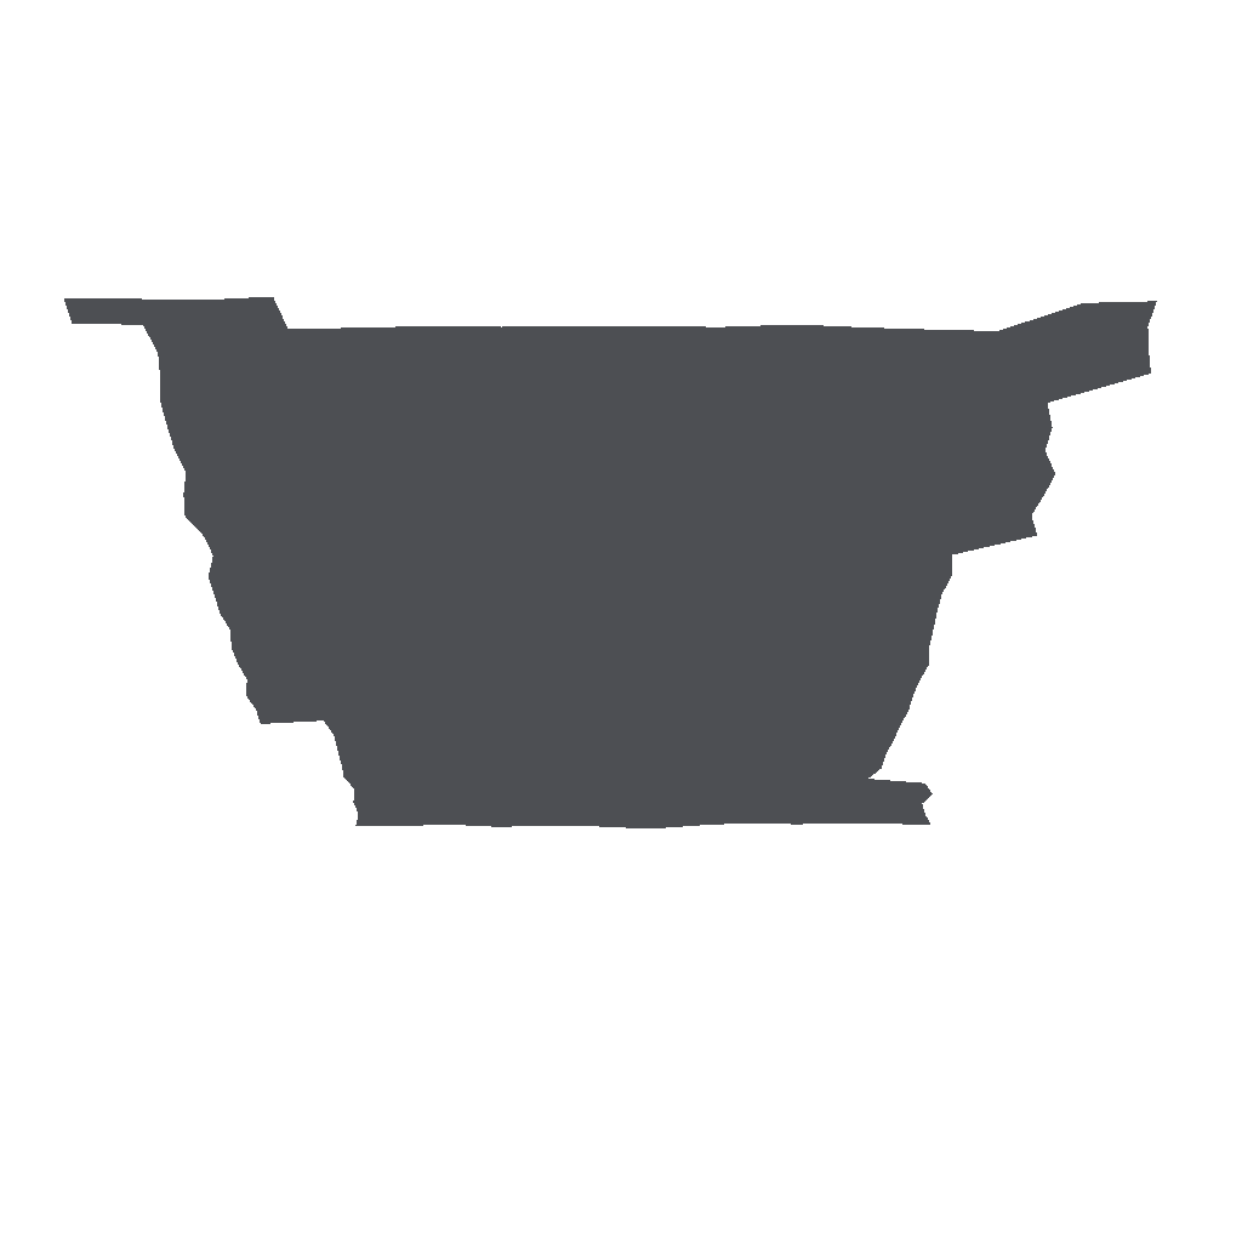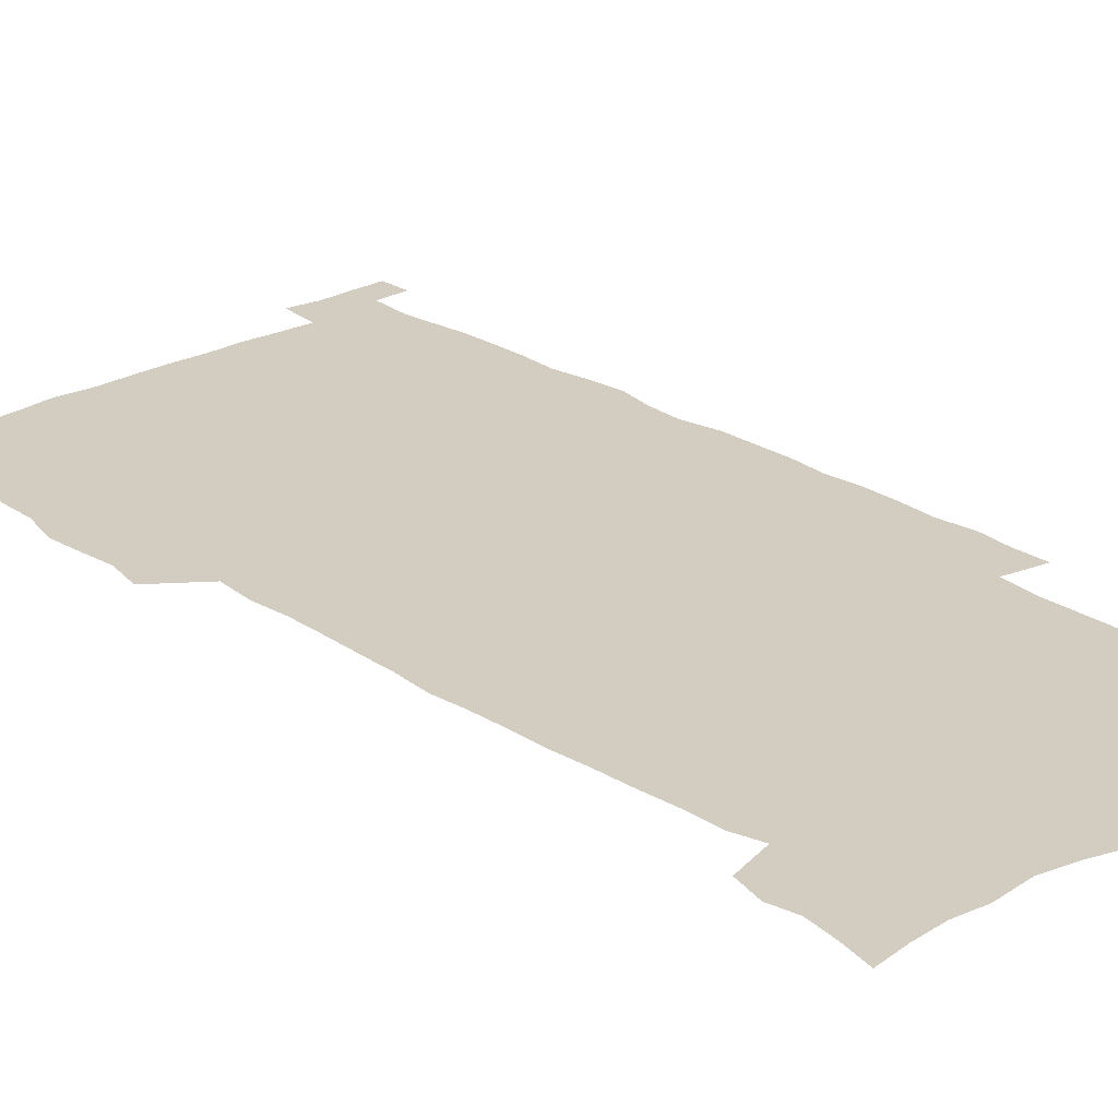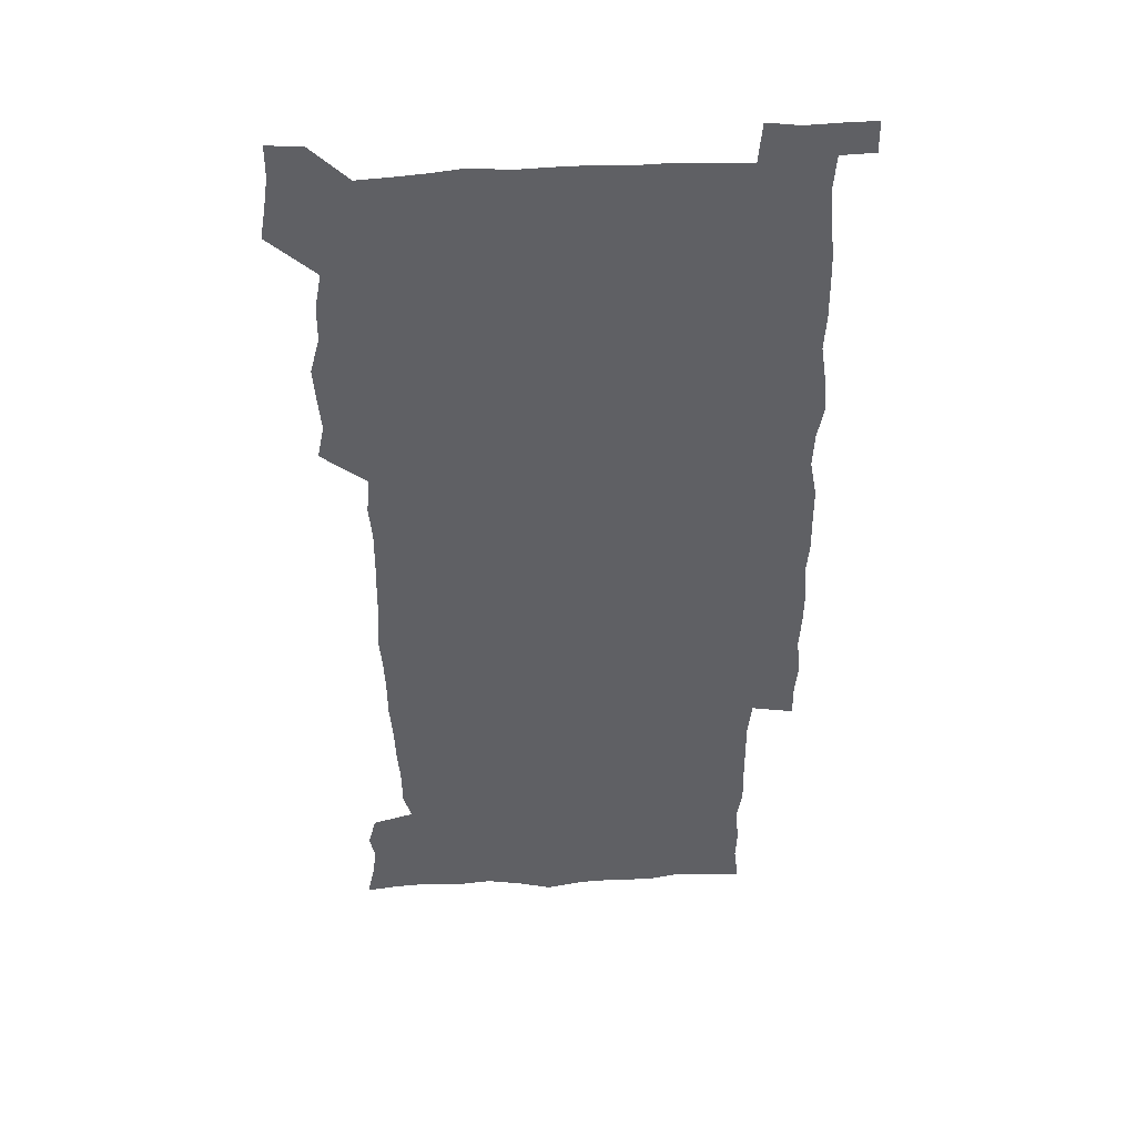
<metadata>
{"format":"obj","ext":"obj","renderer":"f3d","projection":"perspective","resolution":1024,"background":"white","views":[{"elev":-17.6,"azim":180.0,"up":"+Z"},{"elev":24.6,"azim":-42.4,"up":"+Z"},{"elev":43.8,"azim":-3.6,"up":"+Y"}]}
</metadata>
<code>
v 445.1 559.1 0
v 447.5 572.6 0
v 449.5 586.1 0
v 449.6 600 0
v 461 163.3 0
v 464.1 177 0
v 466.1 190.5 0
v 463.8 201.9 0
v 467.2 215.2 0
v 458.1 450.2 0
v 461.2 465.2 0
v 459.7 479.8 0
v 458.6 494.5 0
v 462.8 510.3 0
v 462.9 525.6 0
v 465.8 541.2 0
v 464.8 556.4 0
v 465.6 570.5 0
v 465.6 584.6 0
v 464.6 599 0
v 475.6 165.2 0
v 480.1 179.8 0
v 483.9 194.1 0
v 481.3 205.3 0
v 485.1 220.3 0
v 481.8 232.3 0
v 481.5 248 0
v 480.3 263.4 0
v 479.6 279.3 0
v 478.2 294.6 0
v 478.1 310.2 0
v 477.4 325.4 0
v 476.1 340.1 0
v 477.3 355.8 0
v 477.4 371.4 0
v 477.7 387.2 0
v 477.8 403.2 0
v 476.4 419 0
v 477.8 435.2 0
v 476.9 450.4 0
v 479.1 465.6 0
v 477 480.5 0
v 479.9 495.6 0
v 480.7 510.4 0
v 479.6 525.3 0
v 482.7 540 0
v 481.4 555.2 0
v 480.8 569.7 0
v 481 583.6 0
v 490.3 166 0
v 494.6 181 0
v 495.5 194 0
v 497.1 208.2 0
v 499.5 224.1 0
v 496.9 236.8 0
v 498.9 253.7 0
v 498 268.4 0
v 498.3 284.1 0
v 498 299.2 0
v 496.7 313.8 0
v 496 328.8 0
v 495.9 344 0
v 495.3 358.9 0
v 496.4 374.8 0
v 496.5 390 0
v 495.7 405 0
v 495.9 420.4 0
v 495.6 435.7 0
v 495 450.8 0
v 496.2 466 0
v 496.9 481 0
v 496.5 495.7 0
v 497.8 510.4 0
v 497.5 525.1 0
v 498 539.6 0
v 498.8 553.6 0
v 496.6 569.2 0
v 495 584.4 0
v 503.9 164.3 0
v 508.4 180.4 0
v 509.3 194.3 0
v 515.3 214.1 0
v 515.3 228 0
v 514.7 242 0
v 514 256.1 0
v 513.8 271.2 0
v 514.7 287.1 0
v 512.9 300.9 0
v 512.3 315.7 0
v 512.6 331.1 0
v 511 345.4 0
v 511.6 360.7 0
v 513.5 377 0
v 512.9 391.4 0
v 512.4 406.1 0
v 511.7 421 0
v 512.4 436.3 0
v 512.8 451.4 0
v 512.7 466.2 0
v 513.3 481 0
v 512.9 495.7 0
v 512.7 510.4 0
v 513 524.9 0
v 513 539.3 0
v 513.1 553.7 0
v 512 568.6 0
v 509.4 585.6 0
v 521.4 165.8 0
v 523.8 181.2 0
v 527.3 199.2 0
v 529.3 215.7 0
v 528.9 228.6 0
v 530.7 245.1 0
v 528.8 257.9 0
v 528.9 273 0
v 528.7 287.9 0
v 528.2 302.5 0
v 527 316.6 0
v 528.3 333.1 0
v 528.3 347.8 0
v 527.2 362.1 0
v 527.5 377 0
v 528 392.2 0
v 527.7 406.7 0
v 527.8 421.5 0
v 526.6 436.3 0
v 527.8 451.7 0
v 528.1 466.4 0
v 528.1 481 0
v 528.3 495.6 0
v 528 510.2 0
v 527.9 524.7 0
v 528.7 538.8 0
v 527.8 553.8 0
v 526.5 569.3 0
v 523.7 587.2 0
v 536.1 162.9 0
v 540.2 183.5 0
v 541.6 199.4 0
v 542.5 214.5 0
v 543.6 230.9 0
v 543.8 245.3 0
v 543.1 258.7 0
v 543.4 273.5 0
v 543.5 288.9 0
v 542.9 303.5 0
v 542.4 318.3 0
v 542.4 333.2 0
v 542.6 348.4 0
v 542.3 363 0
v 542.2 377.6 0
v 542.1 392.1 0
v 541.4 406.2 0
v 543.1 422.4 0
v 542.2 436.9 0
v 542.7 451.9 0
v 542.6 466.5 0
v 541.7 481.2 0
v 542.9 495.9 0
v 542.6 510.3 0
v 543.4 524.6 0
v 542.6 539.8 0
v 542.3 554.2 0
v 541.4 569.5 0
v 540 585.8 0
v 551.2 158.3 0
v 554.6 181.3 0
v 555.7 197.9 0
v 556.6 214.8 0
v 557.4 230.9 0
v 557.3 245.1 0
v 557.8 259.9 0
v 557.3 273 0
v 557.7 290.5 0
v 557.1 304.1 0
v 556.8 318.6 0
v 556.7 333.5 0
v 556.7 348.4 0
v 556.6 363.2 0
v 556.5 377.9 0
v 556.7 392.4 0
v 556.9 407.6 0
v 557.1 422.4 0
v 557 437.1 0
v 557.3 452 0
v 557.5 466.6 0
v 557 481.3 0
v 557.6 495.8 0
v 557.2 510.4 0
v 557.4 524.7 0
v 557.3 539.4 0
v 557 554.3 0
v 556.5 569.3 0
v 555 586.4 0
v 568.3 161.5 0
v 570 182.5 0
v 570.7 199.7 0
v 571.1 216.7 0
v 571.2 230.5 0
v 571.3 246.4 0
v 571.3 259.8 0
v 571 273.2 0
v 571.3 290.6 0
v 571.5 304.7 0
v 571.2 319 0
v 571.2 334.3 0
v 571 348.8 0
v 570.8 363.7 0
v 570.4 377.4 0
v 571.5 393.5 0
v 571.4 407.9 0
v 571.5 422.3 0
v 571.4 437 0
v 571.5 451.6 0
v 571.7 466.9 0
v 571.7 481.3 0
v 571.8 495.8 0
v 571.7 510.3 0
v 571.5 525.1 0
v 571.9 539.1 0
v 571.4 555.1 0
v 571.3 569.8 0
v 570.4 586.6 0
v 584.8 162 0
v 584.8 182.4 0
v 585.5 197.5 0
v 585.2 214.8 0
v 585.2 230.7 0
v 585.5 244.8 0
v 585.1 259.7 0
v 585.2 273.3 0
v 586.1 288.2 0
v 585.6 304.8 0
v 585.4 319 0
v 585.3 334.2 0
v 585.3 349.1 0
v 585 364.2 0
v 585.4 379.1 0
v 585.4 393.5 0
v 585.4 408.3 0
v 585.8 422.4 0
v 585.8 437.1 0
v 585.8 451.7 0
v 585.9 466.5 0
v 586.1 481.2 0
v 586.2 495.9 0
v 586.1 510.4 0
v 586.1 524.9 0
v 586.2 539.9 0
v 586.5 554.3 0
v 586.3 569.6 0
v 586 585.9 0
v 600.9 161.1 0
v 600 179.8 0
v 600.2 196.8 0
v 599.2 215.4 0
v 599.6 229.5 0
v 599.7 244.1 0
v 599.6 258.9 0
v 599.3 274.9 0
v 600.4 287.8 0
v 599.6 304.7 0
v 599.6 319.1 0
v 599.8 333.3 0
v 599.4 349.7 0
v 599.2 364.4 0
v 599.4 378.9 0
v 599.6 393.4 0
v 600.1 407.9 0
v 600 422.6 0
v 600.1 437 0
v 600.2 451.5 0
v 600.5 465.9 0
v 600.6 481.2 0
v 600.6 495.9 0
v 600.5 510.4 0
v 600.7 525.2 0
v 600.8 539.7 0
v 601.2 554.7 0
v 601.3 569.6 0
v 601.3 586.4 0
v 616.1 163.9 0
v 613.9 183.7 0
v 615.1 196.2 0
v 613.9 213.2 0
v 613.9 228.2 0
v 614.4 242.6 0
v 614.5 257.5 0
v 614.2 273.3 0
v 614.4 288 0
v 613.4 304.9 0
v 614 318.8 0
v 613.7 334 0
v 614 348.5 0
v 613.7 363.6 0
v 613.9 378.2 0
v 614.1 392.8 0
v 614.2 407.5 0
v 614.6 422.1 0
v 614.5 436.8 0
v 615.1 451.5 0
v 614.5 467.5 0
v 615.5 481.6 0
v 615.1 496.1 0
v 615.2 510.6 0
v 615.4 525.2 0
v 614.7 539.2 0
v 615.9 555 0
v 615.8 569.1 0
v 616.4 585.4 0
v 631.8 162.2 0
v 629.1 180.6 0
v 629.7 194.5 0
v 628.6 211 0
v 628.4 226.4 0
v 629.2 240.8 0
v 629.3 256.3 0
v 628.9 272.4 0
v 629 287.8 0
v 627.6 303.8 0
v 628.8 317.7 0
v 628.7 332.6 0
v 628.4 347.8 0
v 628.8 362.3 0
v 628.3 377.5 0
v 629 391.9 0
v 629.6 406.6 0
v 630.2 421.3 0
v 629.8 436.5 0
v 629.7 451.6 0
v 628.6 466.8 0
v 630.6 481.4 0
v 630.4 496 0
v 631.6 511 0
v 630.8 525.7 0
v 630.2 540.3 0
v 630.7 555.1 0
v 630.5 569.5 0
v 631.2 584.8 0
v 632.8 602.4 0
v 646.3 161.4 0
v 644.2 177.8 0
v 644.9 191.5 0
v 643.4 208.2 0
v 645.7 221.7 0
v 645.3 237.2 0
v 645.3 253 0
v 645.2 269.4 0
v 647 284.8 0
v 644.9 300.9 0
v 644.8 315.8 0
v 643.6 331.3 0
v 644.9 345.6 0
v 644.2 360.9 0
v 645.5 375.4 0
v 645.8 390.2 0
v 646.8 405 0
v 645.9 420.5 0
v 646.3 435.5 0
v 645.8 451 0
v 645.9 466.3 0
v 644.7 481.3 0
v 645.5 495.7 0
v 647.3 511.1 0
v 646.2 526.1 0
v 644.8 540.5 0
v 646.5 555.6 0
v 645 570 0
v 645.6 584.8 0
v 647.1 600.6 0
v 665.6 281.3 0
v 665.5 296.2 0
v 667 310.4 0
v 665.2 326.4 0
v 666.2 341.2 0
v 666.5 356.5 0
v 665.1 372.3 0
v 666.4 387.3 0
v 666.1 402.5 0
v 666.1 417.7 0
v 663.1 434.6 0
v 663.8 449.7 0
v 666.7 464.8 0
v 665.3 480.4 0
v 662.9 496 0
v 663.9 511.3 0
v 663.7 526.5 0
v 663.4 541.7 0
v 661.7 556.6 0
v 660.4 571.2 0
v 661.7 587.1 0
v 661.9 601.2 0
v 676.5 587.6 0
v 676.3 601.4 0
f 16 17 1
f 1 17 2
f 17 18 2
f 2 18 3
f 18 19 3
f 3 19 4
f 19 20 4
f 5 21 6
f 21 22 6
f 6 22 7
f 22 23 7
f 7 23 8
f 23 24 8
f 8 24 9
f 24 25 9
f 39 40 10
f 10 40 11
f 40 41 11
f 11 41 12
f 41 42 12
f 12 42 13
f 42 43 13
f 13 43 14
f 43 44 14
f 14 44 15
f 44 45 15
f 15 45 16
f 45 46 16
f 16 46 17
f 46 47 17
f 17 47 18
f 47 48 18
f 18 48 19
f 48 49 19
f 19 49 20
f 21 50 22
f 50 51 22
f 22 51 23
f 51 52 23
f 23 52 24
f 52 53 24
f 24 53 25
f 53 54 25
f 25 54 26
f 54 55 26
f 26 55 27
f 55 56 27
f 27 56 28
f 56 57 28
f 28 57 29
f 57 58 29
f 29 58 30
f 58 59 30
f 30 59 31
f 59 60 31
f 31 60 32
f 60 61 32
f 32 61 33
f 61 62 33
f 33 62 34
f 62 63 34
f 34 63 35
f 63 64 35
f 35 64 36
f 64 65 36
f 36 65 37
f 65 66 37
f 37 66 38
f 66 67 38
f 38 67 39
f 67 68 39
f 39 68 40
f 68 69 40
f 40 69 41
f 69 70 41
f 41 70 42
f 70 71 42
f 42 71 43
f 71 72 43
f 43 72 44
f 72 73 44
f 44 73 45
f 73 74 45
f 45 74 46
f 74 75 46
f 46 75 47
f 75 76 47
f 47 76 48
f 76 77 48
f 48 77 49
f 77 78 49
f 50 79 51
f 79 80 51
f 51 80 52
f 80 81 52
f 52 81 53
f 81 82 53
f 53 82 54
f 82 83 54
f 54 83 55
f 83 84 55
f 55 84 56
f 84 85 56
f 56 85 57
f 85 86 57
f 57 86 58
f 86 87 58
f 58 87 59
f 87 88 59
f 59 88 60
f 88 89 60
f 60 89 61
f 89 90 61
f 61 90 62
f 90 91 62
f 62 91 63
f 91 92 63
f 63 92 64
f 92 93 64
f 64 93 65
f 93 94 65
f 65 94 66
f 94 95 66
f 66 95 67
f 95 96 67
f 67 96 68
f 96 97 68
f 68 97 69
f 97 98 69
f 69 98 70
f 98 99 70
f 70 99 71
f 99 100 71
f 71 100 72
f 100 101 72
f 72 101 73
f 101 102 73
f 73 102 74
f 102 103 74
f 74 103 75
f 103 104 75
f 75 104 76
f 104 105 76
f 76 105 77
f 105 106 77
f 77 106 78
f 106 107 78
f 79 108 80
f 108 109 80
f 80 109 81
f 109 110 81
f 81 110 82
f 110 111 82
f 82 111 83
f 111 112 83
f 83 112 84
f 112 113 84
f 84 113 85
f 113 114 85
f 85 114 86
f 114 115 86
f 86 115 87
f 115 116 87
f 87 116 88
f 116 117 88
f 88 117 89
f 117 118 89
f 89 118 90
f 118 119 90
f 90 119 91
f 119 120 91
f 91 120 92
f 120 121 92
f 92 121 93
f 121 122 93
f 93 122 94
f 122 123 94
f 94 123 95
f 123 124 95
f 95 124 96
f 124 125 96
f 96 125 97
f 125 126 97
f 97 126 98
f 126 127 98
f 98 127 99
f 127 128 99
f 99 128 100
f 128 129 100
f 100 129 101
f 129 130 101
f 101 130 102
f 130 131 102
f 102 131 103
f 131 132 103
f 103 132 104
f 132 133 104
f 104 133 105
f 133 134 105
f 105 134 106
f 134 135 106
f 106 135 107
f 135 136 107
f 108 137 109
f 137 138 109
f 109 138 110
f 138 139 110
f 110 139 111
f 139 140 111
f 111 140 112
f 140 141 112
f 112 141 113
f 141 142 113
f 113 142 114
f 142 143 114
f 114 143 115
f 143 144 115
f 115 144 116
f 144 145 116
f 116 145 117
f 145 146 117
f 117 146 118
f 146 147 118
f 118 147 119
f 147 148 119
f 119 148 120
f 148 149 120
f 120 149 121
f 149 150 121
f 121 150 122
f 150 151 122
f 122 151 123
f 151 152 123
f 123 152 124
f 152 153 124
f 124 153 125
f 153 154 125
f 125 154 126
f 154 155 126
f 126 155 127
f 155 156 127
f 127 156 128
f 156 157 128
f 128 157 129
f 157 158 129
f 129 158 130
f 158 159 130
f 130 159 131
f 159 160 131
f 131 160 132
f 160 161 132
f 132 161 133
f 161 162 133
f 133 162 134
f 162 163 134
f 134 163 135
f 163 164 135
f 135 164 136
f 164 165 136
f 137 166 138
f 166 167 138
f 138 167 139
f 167 168 139
f 139 168 140
f 168 169 140
f 140 169 141
f 169 170 141
f 141 170 142
f 170 171 142
f 142 171 143
f 171 172 143
f 143 172 144
f 172 173 144
f 144 173 145
f 173 174 145
f 145 174 146
f 174 175 146
f 146 175 147
f 175 176 147
f 147 176 148
f 176 177 148
f 148 177 149
f 177 178 149
f 149 178 150
f 178 179 150
f 150 179 151
f 179 180 151
f 151 180 152
f 180 181 152
f 152 181 153
f 181 182 153
f 153 182 154
f 182 183 154
f 154 183 155
f 183 184 155
f 155 184 156
f 184 185 156
f 156 185 157
f 185 186 157
f 157 186 158
f 186 187 158
f 158 187 159
f 187 188 159
f 159 188 160
f 188 189 160
f 160 189 161
f 189 190 161
f 161 190 162
f 190 191 162
f 162 191 163
f 191 192 163
f 163 192 164
f 192 193 164
f 164 193 165
f 193 194 165
f 166 195 167
f 195 196 167
f 167 196 168
f 196 197 168
f 168 197 169
f 197 198 169
f 169 198 170
f 198 199 170
f 170 199 171
f 199 200 171
f 171 200 172
f 200 201 172
f 172 201 173
f 201 202 173
f 173 202 174
f 202 203 174
f 174 203 175
f 203 204 175
f 175 204 176
f 204 205 176
f 176 205 177
f 205 206 177
f 177 206 178
f 206 207 178
f 178 207 179
f 207 208 179
f 179 208 180
f 208 209 180
f 180 209 181
f 209 210 181
f 181 210 182
f 210 211 182
f 182 211 183
f 211 212 183
f 183 212 184
f 212 213 184
f 184 213 185
f 213 214 185
f 185 214 186
f 214 215 186
f 186 215 187
f 215 216 187
f 187 216 188
f 216 217 188
f 188 217 189
f 217 218 189
f 189 218 190
f 218 219 190
f 190 219 191
f 219 220 191
f 191 220 192
f 220 221 192
f 192 221 193
f 221 222 193
f 193 222 194
f 222 223 194
f 195 224 196
f 224 225 196
f 196 225 197
f 225 226 197
f 197 226 198
f 226 227 198
f 198 227 199
f 227 228 199
f 199 228 200
f 228 229 200
f 200 229 201
f 229 230 201
f 201 230 202
f 230 231 202
f 202 231 203
f 231 232 203
f 203 232 204
f 232 233 204
f 204 233 205
f 233 234 205
f 205 234 206
f 234 235 206
f 206 235 207
f 235 236 207
f 207 236 208
f 236 237 208
f 208 237 209
f 237 238 209
f 209 238 210
f 238 239 210
f 210 239 211
f 239 240 211
f 211 240 212
f 240 241 212
f 212 241 213
f 241 242 213
f 213 242 214
f 242 243 214
f 214 243 215
f 243 244 215
f 215 244 216
f 244 245 216
f 216 245 217
f 245 246 217
f 217 246 218
f 246 247 218
f 218 247 219
f 247 248 219
f 219 248 220
f 248 249 220
f 220 249 221
f 249 250 221
f 221 250 222
f 250 251 222
f 222 251 223
f 251 252 223
f 224 253 225
f 253 254 225
f 225 254 226
f 254 255 226
f 226 255 227
f 255 256 227
f 227 256 228
f 256 257 228
f 228 257 229
f 257 258 229
f 229 258 230
f 258 259 230
f 230 259 231
f 259 260 231
f 231 260 232
f 260 261 232
f 232 261 233
f 261 262 233
f 233 262 234
f 262 263 234
f 234 263 235
f 263 264 235
f 235 264 236
f 264 265 236
f 236 265 237
f 265 266 237
f 237 266 238
f 266 267 238
f 238 267 239
f 267 268 239
f 239 268 240
f 268 269 240
f 240 269 241
f 269 270 241
f 241 270 242
f 270 271 242
f 242 271 243
f 271 272 243
f 243 272 244
f 272 273 244
f 244 273 245
f 273 274 245
f 245 274 246
f 274 275 246
f 246 275 247
f 275 276 247
f 247 276 248
f 276 277 248
f 248 277 249
f 277 278 249
f 249 278 250
f 278 279 250
f 250 279 251
f 279 280 251
f 251 280 252
f 280 281 252
f 253 282 254
f 282 283 254
f 254 283 255
f 283 284 255
f 255 284 256
f 284 285 256
f 256 285 257
f 285 286 257
f 257 286 258
f 286 287 258
f 258 287 259
f 287 288 259
f 259 288 260
f 288 289 260
f 260 289 261
f 289 290 261
f 261 290 262
f 290 291 262
f 262 291 263
f 291 292 263
f 263 292 264
f 292 293 264
f 264 293 265
f 293 294 265
f 265 294 266
f 294 295 266
f 266 295 267
f 295 296 267
f 267 296 268
f 296 297 268
f 268 297 269
f 297 298 269
f 269 298 270
f 298 299 270
f 270 299 271
f 299 300 271
f 271 300 272
f 300 301 272
f 272 301 273
f 301 302 273
f 273 302 274
f 302 303 274
f 274 303 275
f 303 304 275
f 275 304 276
f 304 305 276
f 276 305 277
f 305 306 277
f 277 306 278
f 306 307 278
f 278 307 279
f 307 308 279
f 279 308 280
f 308 309 280
f 280 309 281
f 309 310 281
f 282 311 283
f 311 312 283
f 283 312 284
f 312 313 284
f 284 313 285
f 313 314 285
f 285 314 286
f 314 315 286
f 286 315 287
f 315 316 287
f 287 316 288
f 316 317 288
f 288 317 289
f 317 318 289
f 289 318 290
f 318 319 290
f 290 319 291
f 319 320 291
f 291 320 292
f 320 321 292
f 292 321 293
f 321 322 293
f 293 322 294
f 322 323 294
f 294 323 295
f 323 324 295
f 295 324 296
f 324 325 296
f 296 325 297
f 325 326 297
f 297 326 298
f 326 327 298
f 298 327 299
f 327 328 299
f 299 328 300
f 328 329 300
f 300 329 301
f 329 330 301
f 301 330 302
f 330 331 302
f 302 331 303
f 331 332 303
f 303 332 304
f 332 333 304
f 304 333 305
f 333 334 305
f 305 334 306
f 334 335 306
f 306 335 307
f 335 336 307
f 307 336 308
f 336 337 308
f 308 337 309
f 337 338 309
f 309 338 310
f 338 339 310
f 311 341 312
f 341 342 312
f 312 342 313
f 342 343 313
f 313 343 314
f 343 344 314
f 314 344 315
f 344 345 315
f 315 345 316
f 345 346 316
f 316 346 317
f 346 347 317
f 317 347 318
f 347 348 318
f 318 348 319
f 348 349 319
f 319 349 320
f 349 350 320
f 320 350 321
f 350 351 321
f 321 351 322
f 351 352 322
f 322 352 323
f 352 353 323
f 323 353 324
f 353 354 324
f 324 354 325
f 354 355 325
f 325 355 326
f 355 356 326
f 326 356 327
f 356 357 327
f 327 357 328
f 357 358 328
f 328 358 329
f 358 359 329
f 329 359 330
f 359 360 330
f 330 360 331
f 360 361 331
f 331 361 332
f 361 362 332
f 332 362 333
f 362 363 333
f 333 363 334
f 363 364 334
f 334 364 335
f 364 365 335
f 335 365 336
f 365 366 336
f 336 366 337
f 366 367 337
f 337 367 338
f 367 368 338
f 338 368 339
f 368 369 339
f 339 369 340
f 369 370 340
f 349 371 350
f 371 372 350
f 350 372 351
f 372 373 351
f 351 373 352
f 373 374 352
f 352 374 353
f 374 375 353
f 353 375 354
f 375 376 354
f 354 376 355
f 376 377 355
f 355 377 356
f 377 378 356
f 356 378 357
f 378 379 357
f 357 379 358
f 379 380 358
f 358 380 359
f 380 381 359
f 359 381 360
f 381 382 360
f 360 382 361
f 382 383 361
f 361 383 362
f 383 384 362
f 362 384 363
f 384 385 363
f 363 385 364
f 385 386 364
f 364 386 365
f 386 387 365
f 365 387 366
f 387 388 366
f 366 388 367
f 388 389 367
f 367 389 368
f 389 390 368
f 368 390 369
f 390 391 369
f 369 391 370
f 391 392 370
f 391 393 392
f 393 394 392

</code>
